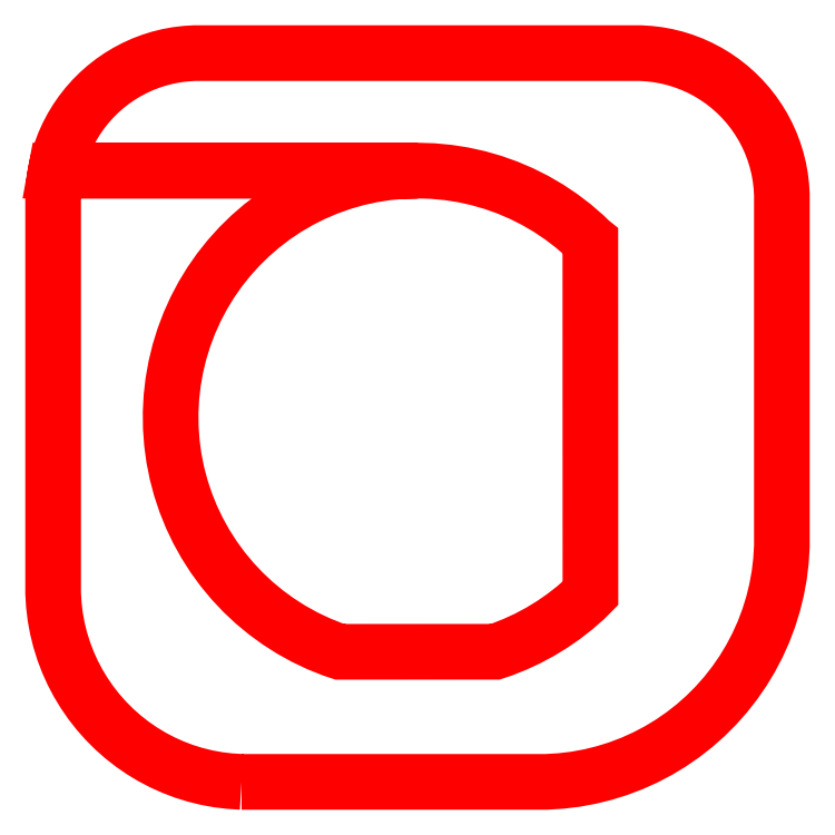
<metadata>
{"format":"dxf","ext":"dxf","renderer":"ezdxf+matplotlib","layout":"modelspace","background":"white","min_lineweight":24,"dpi":150}
</metadata>
<code>
0
SECTION
2
ENTITIES
0
POLYLINE
8
L0D0_0
70
1
40
0
41
0
66
1
0
VERTEX
8
L0D0_0
10
-18.1
20
-37.5
0
VERTEX
8
L0D0_0
10
-19.31
20
-37.43
0
VERTEX
8
L0D0_0
10
-20.51
20
-37.28
0
VERTEX
8
L0D0_0
10
-21.7
20
-37.06
0
VERTEX
8
L0D0_0
10
-22.87
20
-36.77
0
VERTEX
8
L0D0_0
10
-24.03
20
-36.41
0
VERTEX
8
L0D0_0
10
-25.16
20
-35.99
0
VERTEX
8
L0D0_0
10
-26.26
20
-35.49
0
VERTEX
8
L0D0_0
10
-27.33
20
-34.93
0
VERTEX
8
L0D0_0
10
-28.36
20
-34.3
0
VERTEX
8
L0D0_0
10
-29.36
20
-33.62
0
VERTEX
8
L0D0_0
10
-30.31
20
-32.87
0
VERTEX
8
L0D0_0
10
-31.21
20
-32.07
0
VERTEX
8
L0D0_0
10
-32.07
20
-31.21
0
VERTEX
8
L0D0_0
10
-32.87
20
-30.31
0
VERTEX
8
L0D0_0
10
-33.62
20
-29.36
0
VERTEX
8
L0D0_0
10
-34.3
20
-28.36
0
VERTEX
8
L0D0_0
10
-34.93
20
-27.33
0
VERTEX
8
L0D0_0
10
-35.49
20
-26.26
0
VERTEX
8
L0D0_0
10
-35.99
20
-25.16
0
VERTEX
8
L0D0_0
10
-36.41
20
-24.03
0
VERTEX
8
L0D0_0
10
-36.77
20
-22.87
0
VERTEX
8
L0D0_0
10
-37.06
20
-21.7
0
VERTEX
8
L0D0_0
10
-37.28
20
-20.51
0
VERTEX
8
L0D0_0
10
-37.43
20
-19.31
0
VERTEX
8
L0D0_0
10
-37.5
20
-18.1
0
VERTEX
8
L0D0_0
10
-37.5
20
22.95
0
VERTEX
8
L0D0_0
10
-37.45
20
23.86
0
VERTEX
8
L0D0_0
10
-37.34
20
24.76
0
VERTEX
8
L0D0_0
10
-37.22
20
25.41
0
VERTEX
8
L0D0_0
10
0.009
20
25.41
0
VERTEX
8
L0D0_0
10
-1.566
20
25.36
0
VERTEX
8
L0D0_0
10
-3.136
20
25.22
0
VERTEX
8
L0D0_0
10
-4.693
20
24.98
0
VERTEX
8
L0D0_0
10
-6.232
20
24.64
0
VERTEX
8
L0D0_0
10
-7.747
20
24.2
0
VERTEX
8
L0D0_0
10
-9.232
20
23.68
0
VERTEX
8
L0D0_0
10
-10.68
20
23.06
0
VERTEX
8
L0D0_0
10
-12.09
20
22.35
0
VERTEX
8
L0D0_0
10
-13.45
20
21.56
0
VERTEX
8
L0D0_0
10
-14.76
20
20.68
0
VERTEX
8
L0D0_0
10
-16.02
20
19.73
0
VERTEX
8
L0D0_0
10
-17.21
20
18.7
0
VERTEX
8
L0D0_0
10
-18.34
20
17.59
0
VERTEX
8
L0D0_0
10
-19.39
20
16.43
0
VERTEX
8
L0D0_0
10
-20.37
20
15.19
0
VERTEX
8
L0D0_0
10
-21.27
20
13.9
0
VERTEX
8
L0D0_0
10
-22.09
20
12.55
0
VERTEX
8
L0D0_0
10
-22.83
20
11.16
0
VERTEX
8
L0D0_0
10
-23.48
20
9.724
0
VERTEX
8
L0D0_0
10
-24.04
20
8.25
0
VERTEX
8
L0D0_0
10
-24.5
20
6.744
0
VERTEX
8
L0D0_0
10
-24.87
20
5.212
0
VERTEX
8
L0D0_0
10
-25.15
20
3.661
0
VERTEX
8
L0D0_0
10
-25.33
20
2.095
0
VERTEX
8
L0D0_0
10
-25.41
20
0.521
0
VERTEX
8
L0D0_0
10
-25.39
20
-1.055
0
VERTEX
8
L0D0_0
10
-25.28
20
-2.627
0
VERTEX
8
L0D0_0
10
-25.07
20
-4.189
0
VERTEX
8
L0D0_0
10
-24.76
20
-5.734
0
VERTEX
8
L0D0_0
10
-24.35
20
-7.258
0
VERTEX
8
L0D0_0
10
-23.86
20
-8.753
0
VERTEX
8
L0D0_0
10
-23.27
20
-10.21
0
VERTEX
8
L0D0_0
10
-22.59
20
-11.64
0
VERTEX
8
L0D0_0
10
-21.83
20
-13.02
0
VERTEX
8
L0D0_0
10
-20.98
20
-14.34
0
VERTEX
8
L0D0_0
10
-20.05
20
-15.62
0
VERTEX
8
L0D0_0
10
-19.04
20
-16.83
0
VERTEX
8
L0D0_0
10
-17.96
20
-17.98
0
VERTEX
8
L0D0_0
10
-16.81
20
-19.06
0
VERTEX
8
L0D0_0
10
-15.6
20
-20.06
0
VERTEX
8
L0D0_0
10
-14.32
20
-20.99
0
VERTEX
8
L0D0_0
10
-13
20
-21.84
0
VERTEX
8
L0D0_0
10
-11.62
20
-22.6
0
VERTEX
8
L0D0_0
10
-10.2
20
-23.28
0
VERTEX
8
L0D0_0
10
-8.732
20
-23.86
0
VERTEX
8
L0D0_0
10
-7.984
20
-24.11
0
VERTEX
8
L0D0_0
10
-7.977
20
-24.11
0
VERTEX
8
L0D0_0
10
7.977
20
-24.11
0
VERTEX
8
L0D0_0
10
7.984
20
-24.11
0
VERTEX
8
L0D0_0
10
8.672
20
-23.89
0
VERTEX
8
L0D0_0
10
10.02
20
-23.35
0
VERTEX
8
L0D0_0
10
11.33
20
-22.74
0
VERTEX
8
L0D0_0
10
12.61
20
-22.06
0
VERTEX
8
L0D0_0
10
13.85
20
-21.31
0
VERTEX
8
L0D0_0
10
15.04
20
-20.48
0
VERTEX
8
L0D0_0
10
16.18
20
-19.59
0
VERTEX
8
L0D0_0
10
17.27
20
-18.64
0
VERTEX
8
L0D0_0
10
17.79
20
-18.13
0
VERTEX
8
L0D0_0
10
17.79
20
-18.13
0
VERTEX
8
L0D0_0
10
17.8
20
-18.12
0
VERTEX
8
L0D0_0
10
17.8
20
-18.11
0
VERTEX
8
L0D0_0
10
17.8
20
18.11
0
VERTEX
8
L0D0_0
10
17.8
20
18.12
0
VERTEX
8
L0D0_0
10
17.79
20
18.13
0
VERTEX
8
L0D0_0
10
17.79
20
18.13
0
VERTEX
8
L0D0_0
10
17.22
20
18.69
0
VERTEX
8
L0D0_0
10
16.03
20
19.72
0
VERTEX
8
L0D0_0
10
14.78
20
20.67
0
VERTEX
8
L0D0_0
10
13.47
20
21.55
0
VERTEX
8
L0D0_0
10
12.11
20
22.34
0
VERTEX
8
L0D0_0
10
10.7
20
23.05
0
VERTEX
8
L0D0_0
10
9.249
20
23.67
0
VERTEX
8
L0D0_0
10
7.764
20
24.2
0
VERTEX
8
L0D0_0
10
6.249
20
24.63
0
VERTEX
8
L0D0_0
10
4.71
20
24.97
0
VERTEX
8
L0D0_0
10
3.153
20
25.22
0
VERTEX
8
L0D0_0
10
1.584
20
25.36
0
VERTEX
8
L0D0_0
10
0.009
20
25.41
0
VERTEX
8
L0D0_0
10
-37.22
20
25.41
0
VERTEX
8
L0D0_0
10
-37.17
20
25.65
0
VERTEX
8
L0D0_0
10
-36.96
20
26.53
0
VERTEX
8
L0D0_0
10
-36.69
20
27.39
0
VERTEX
8
L0D0_0
10
-36.37
20
28.24
0
VERTEX
8
L0D0_0
10
-35.99
20
29.07
0
VERTEX
8
L0D0_0
10
-35.57
20
29.87
0
VERTEX
8
L0D0_0
10
-35.1
20
30.65
0
VERTEX
8
L0D0_0
10
-34.59
20
31.39
0
VERTEX
8
L0D0_0
10
-34.03
20
32.11
0
VERTEX
8
L0D0_0
10
-33.43
20
32.79
0
VERTEX
8
L0D0_0
10
-32.79
20
33.43
0
VERTEX
8
L0D0_0
10
-32.11
20
34.03
0
VERTEX
8
L0D0_0
10
-31.39
20
34.59
0
VERTEX
8
L0D0_0
10
-30.65
20
35.1
0
VERTEX
8
L0D0_0
10
-29.87
20
35.57
0
VERTEX
8
L0D0_0
10
-29.07
20
35.99
0
VERTEX
8
L0D0_0
10
-28.24
20
36.37
0
VERTEX
8
L0D0_0
10
-27.39
20
36.69
0
VERTEX
8
L0D0_0
10
-26.53
20
36.96
0
VERTEX
8
L0D0_0
10
-25.65
20
37.17
0
VERTEX
8
L0D0_0
10
-24.76
20
37.34
0
VERTEX
8
L0D0_0
10
-23.86
20
37.45
0
VERTEX
8
L0D0_0
10
-22.95
20
37.5
0
VERTEX
8
L0D0_0
10
22.95
20
37.5
0
VERTEX
8
L0D0_0
10
23.86
20
37.45
0
VERTEX
8
L0D0_0
10
24.76
20
37.34
0
VERTEX
8
L0D0_0
10
25.65
20
37.17
0
VERTEX
8
L0D0_0
10
26.53
20
36.96
0
VERTEX
8
L0D0_0
10
27.39
20
36.69
0
VERTEX
8
L0D0_0
10
28.24
20
36.37
0
VERTEX
8
L0D0_0
10
29.07
20
35.99
0
VERTEX
8
L0D0_0
10
29.87
20
35.57
0
VERTEX
8
L0D0_0
10
30.65
20
35.1
0
VERTEX
8
L0D0_0
10
31.39
20
34.59
0
VERTEX
8
L0D0_0
10
32.11
20
34.03
0
VERTEX
8
L0D0_0
10
32.79
20
33.43
0
VERTEX
8
L0D0_0
10
33.43
20
32.79
0
VERTEX
8
L0D0_0
10
34.03
20
32.11
0
VERTEX
8
L0D0_0
10
34.59
20
31.39
0
VERTEX
8
L0D0_0
10
35.1
20
30.65
0
VERTEX
8
L0D0_0
10
35.57
20
29.87
0
VERTEX
8
L0D0_0
10
35.99
20
29.07
0
VERTEX
8
L0D0_0
10
36.37
20
28.24
0
VERTEX
8
L0D0_0
10
36.69
20
27.39
0
VERTEX
8
L0D0_0
10
36.96
20
26.53
0
VERTEX
8
L0D0_0
10
37.17
20
25.65
0
VERTEX
8
L0D0_0
10
37.34
20
24.76
0
VERTEX
8
L0D0_0
10
37.45
20
23.86
0
VERTEX
8
L0D0_0
10
37.5
20
22.95
0
VERTEX
8
L0D0_0
10
37.5
20
-13.26
0
VERTEX
8
L0D0_0
10
37.41
20
-14.76
0
VERTEX
8
L0D0_0
10
37.23
20
-16.26
0
VERTEX
8
L0D0_0
10
36.95
20
-17.75
0
VERTEX
8
L0D0_0
10
36.59
20
-19.22
0
VERTEX
8
L0D0_0
10
36.14
20
-20.66
0
VERTEX
8
L0D0_0
10
35.61
20
-22.07
0
VERTEX
8
L0D0_0
10
34.99
20
-23.45
0
VERTEX
8
L0D0_0
10
34.28
20
-24.79
0
VERTEX
8
L0D0_0
10
33.5
20
-26.08
0
VERTEX
8
L0D0_0
10
32.65
20
-27.32
0
VERTEX
8
L0D0_0
10
31.71
20
-28.51
0
VERTEX
8
L0D0_0
10
30.71
20
-29.64
0
VERTEX
8
L0D0_0
10
29.64
20
-30.71
0
VERTEX
8
L0D0_0
10
28.51
20
-31.71
0
VERTEX
8
L0D0_0
10
27.32
20
-32.65
0
VERTEX
8
L0D0_0
10
26.08
20
-33.5
0
VERTEX
8
L0D0_0
10
24.79
20
-34.28
0
VERTEX
8
L0D0_0
10
23.45
20
-34.99
0
VERTEX
8
L0D0_0
10
22.07
20
-35.61
0
VERTEX
8
L0D0_0
10
20.66
20
-36.14
0
VERTEX
8
L0D0_0
10
19.22
20
-36.59
0
VERTEX
8
L0D0_0
10
17.75
20
-36.95
0
VERTEX
8
L0D0_0
10
16.26
20
-37.23
0
VERTEX
8
L0D0_0
10
14.76
20
-37.41
0
VERTEX
8
L0D0_0
10
13.26
20
-37.5
0
SEQEND
0
ENDSEC
0
EOF

</code>
